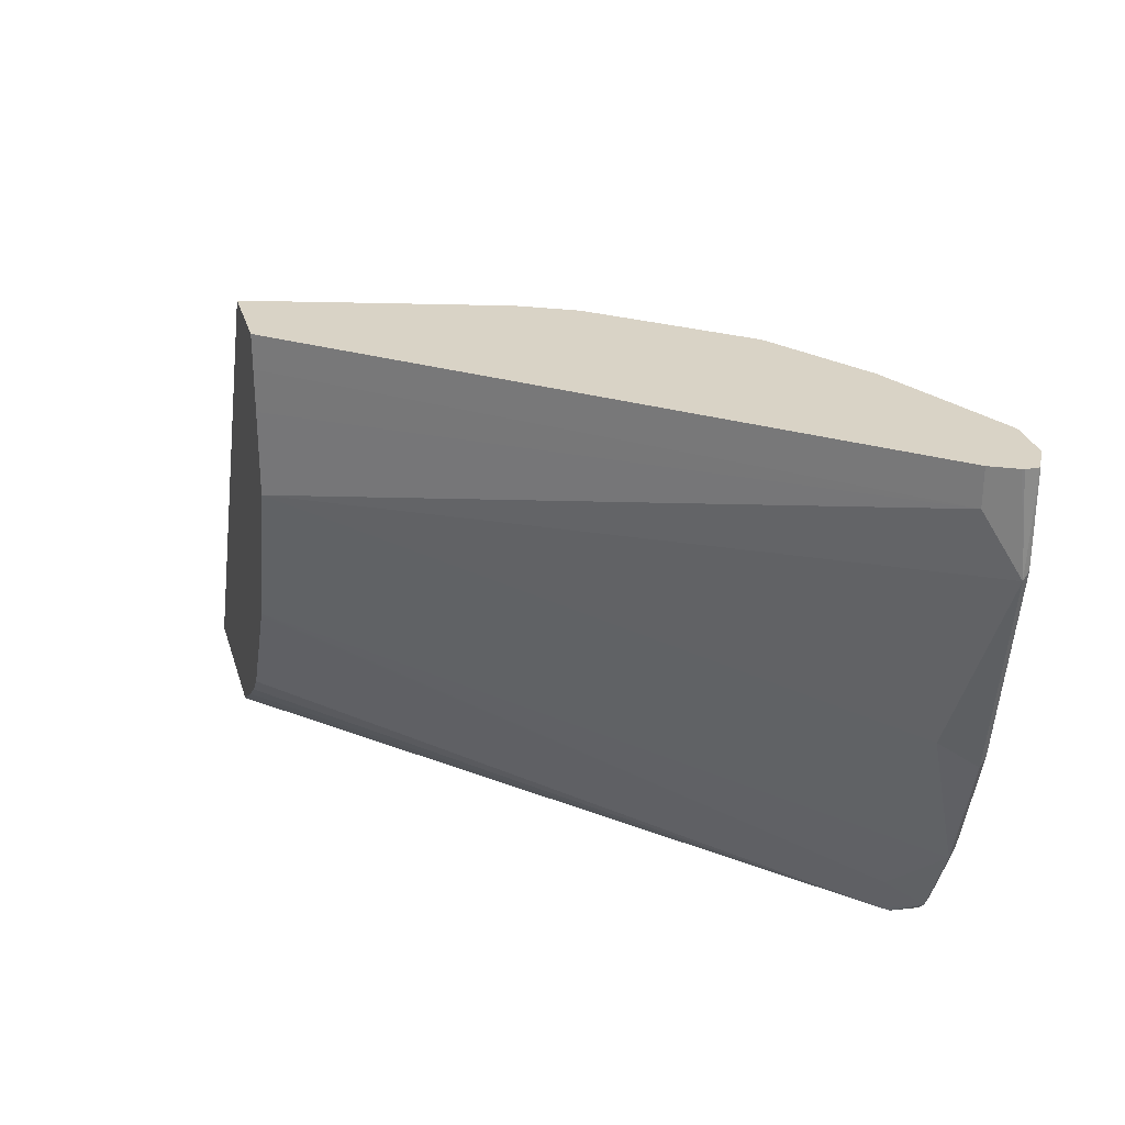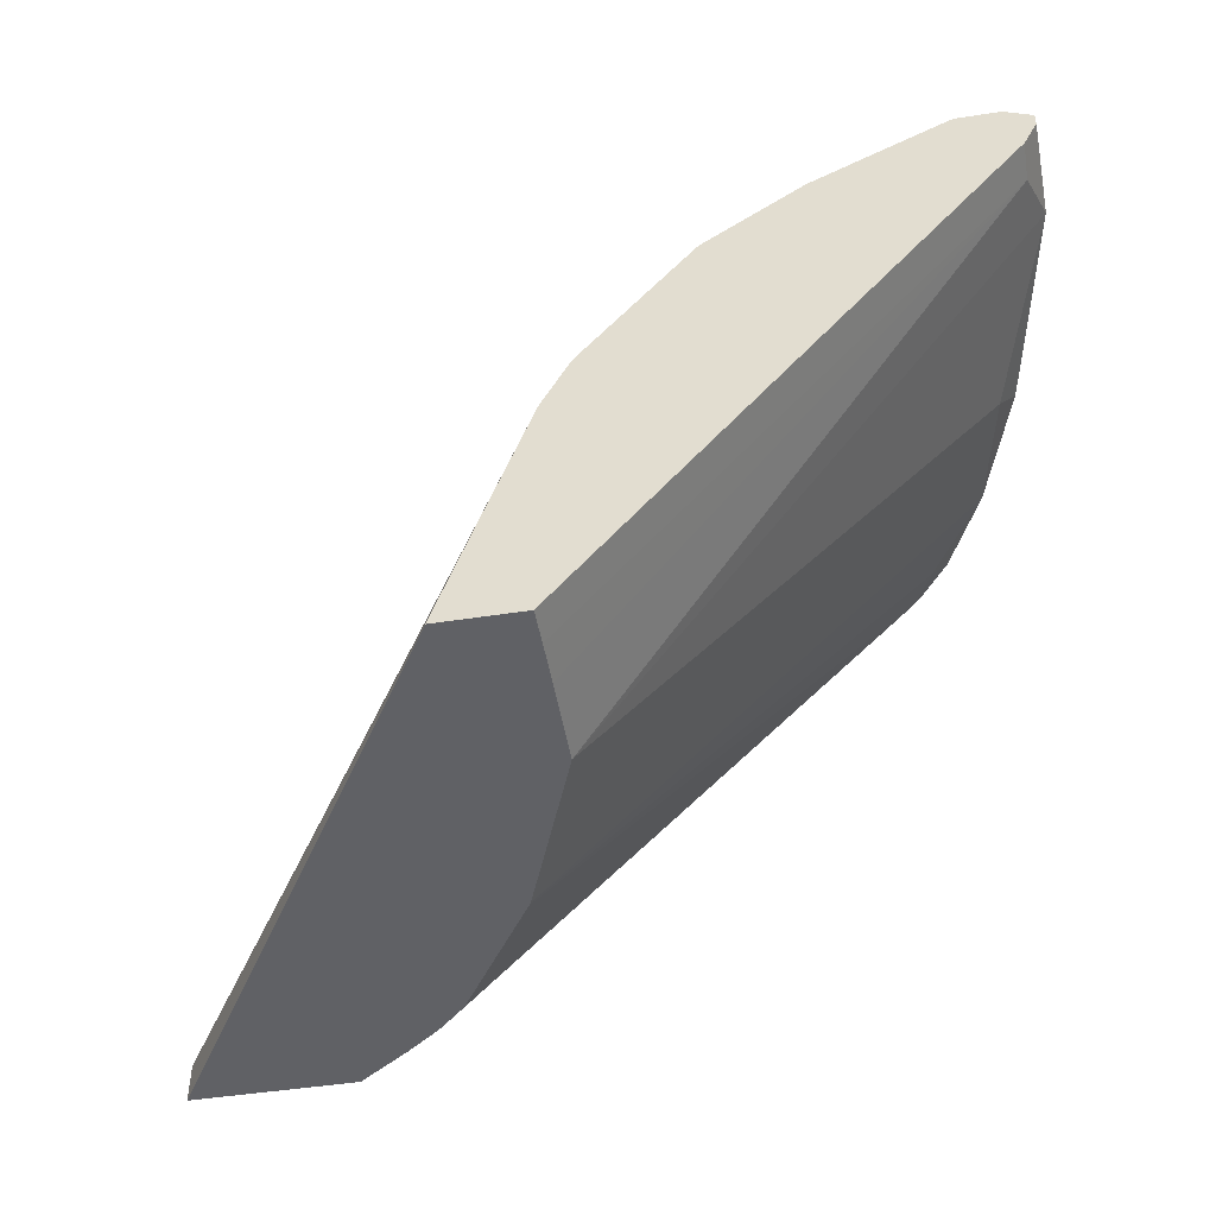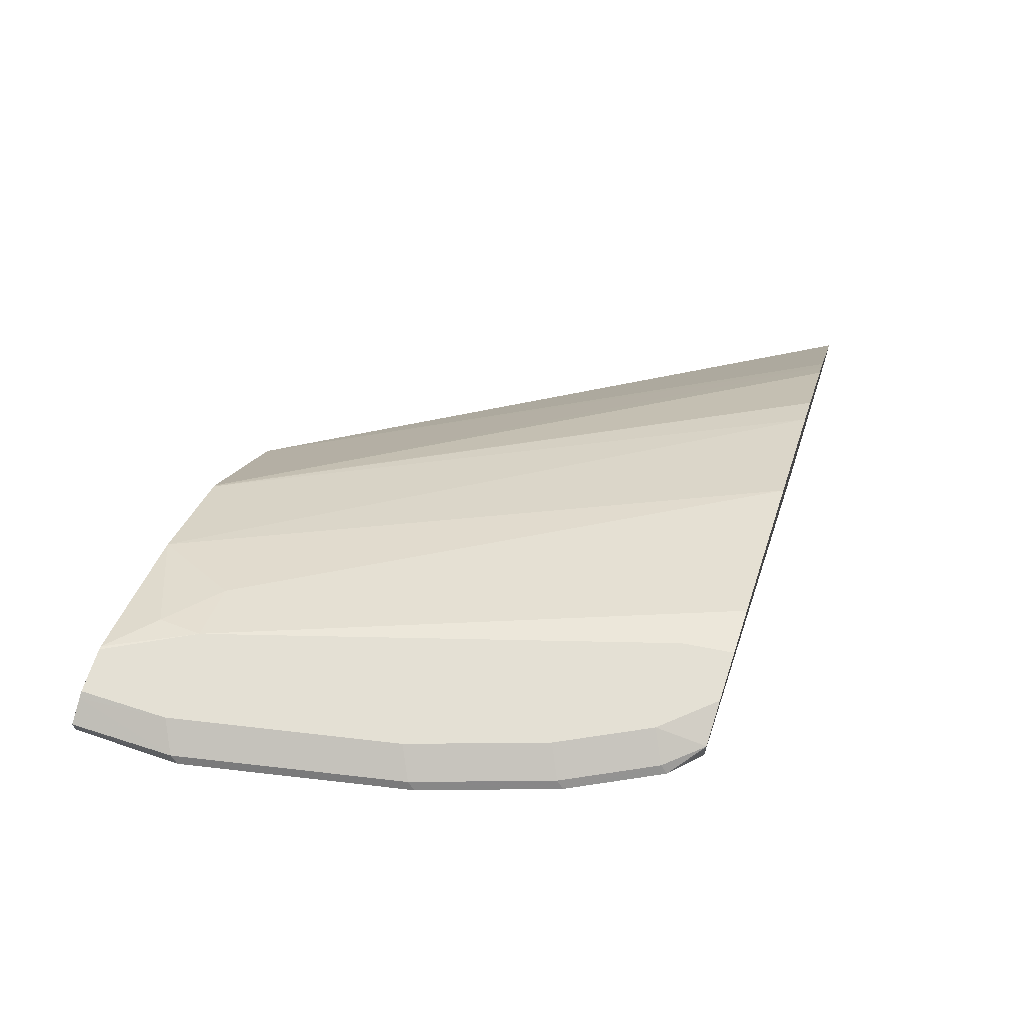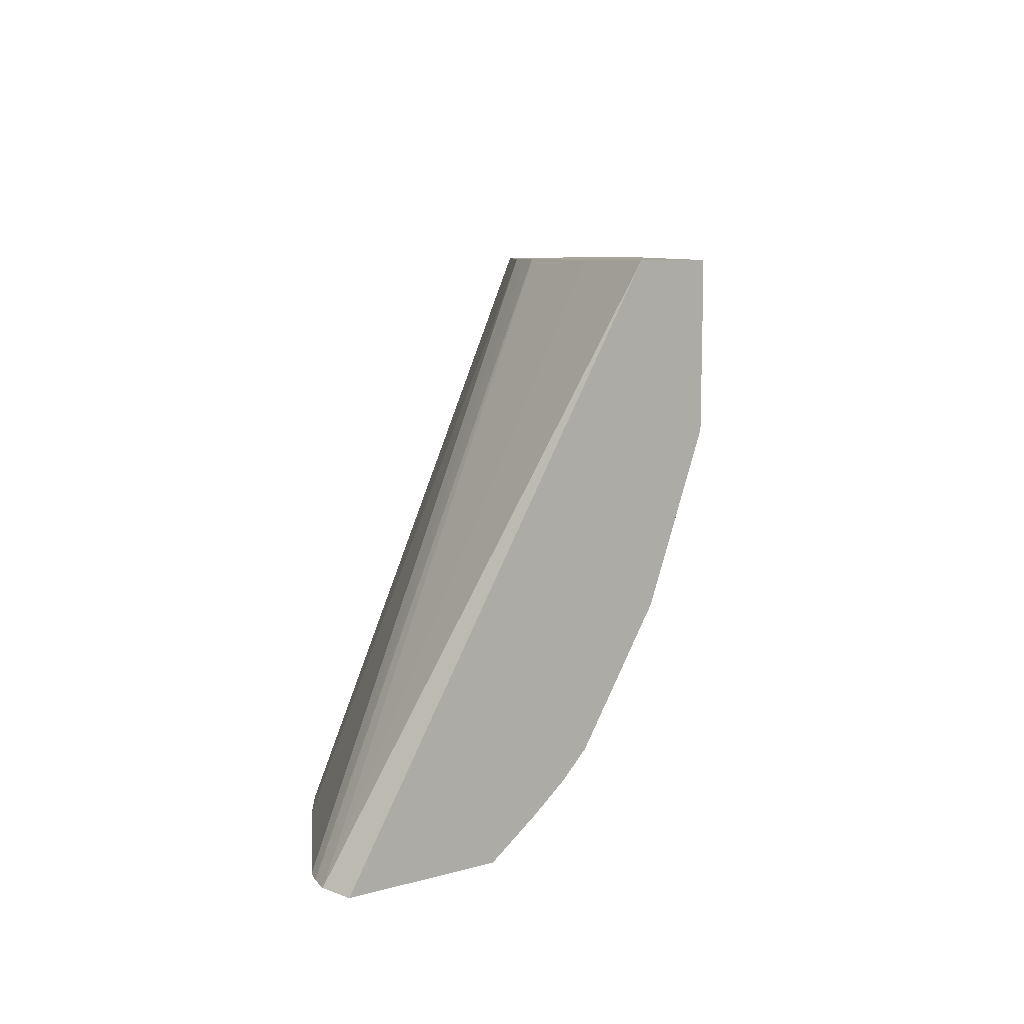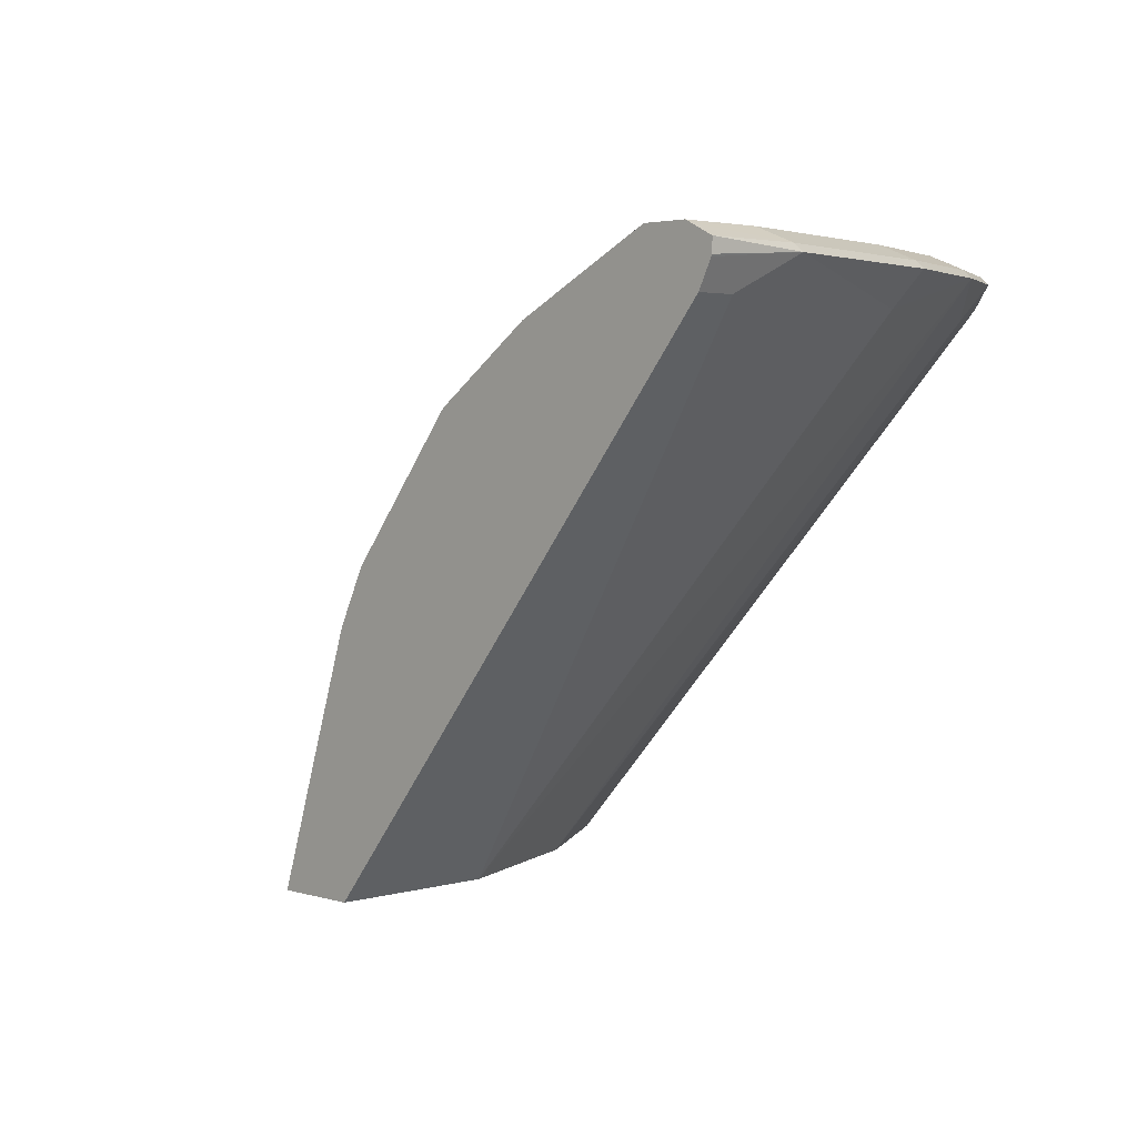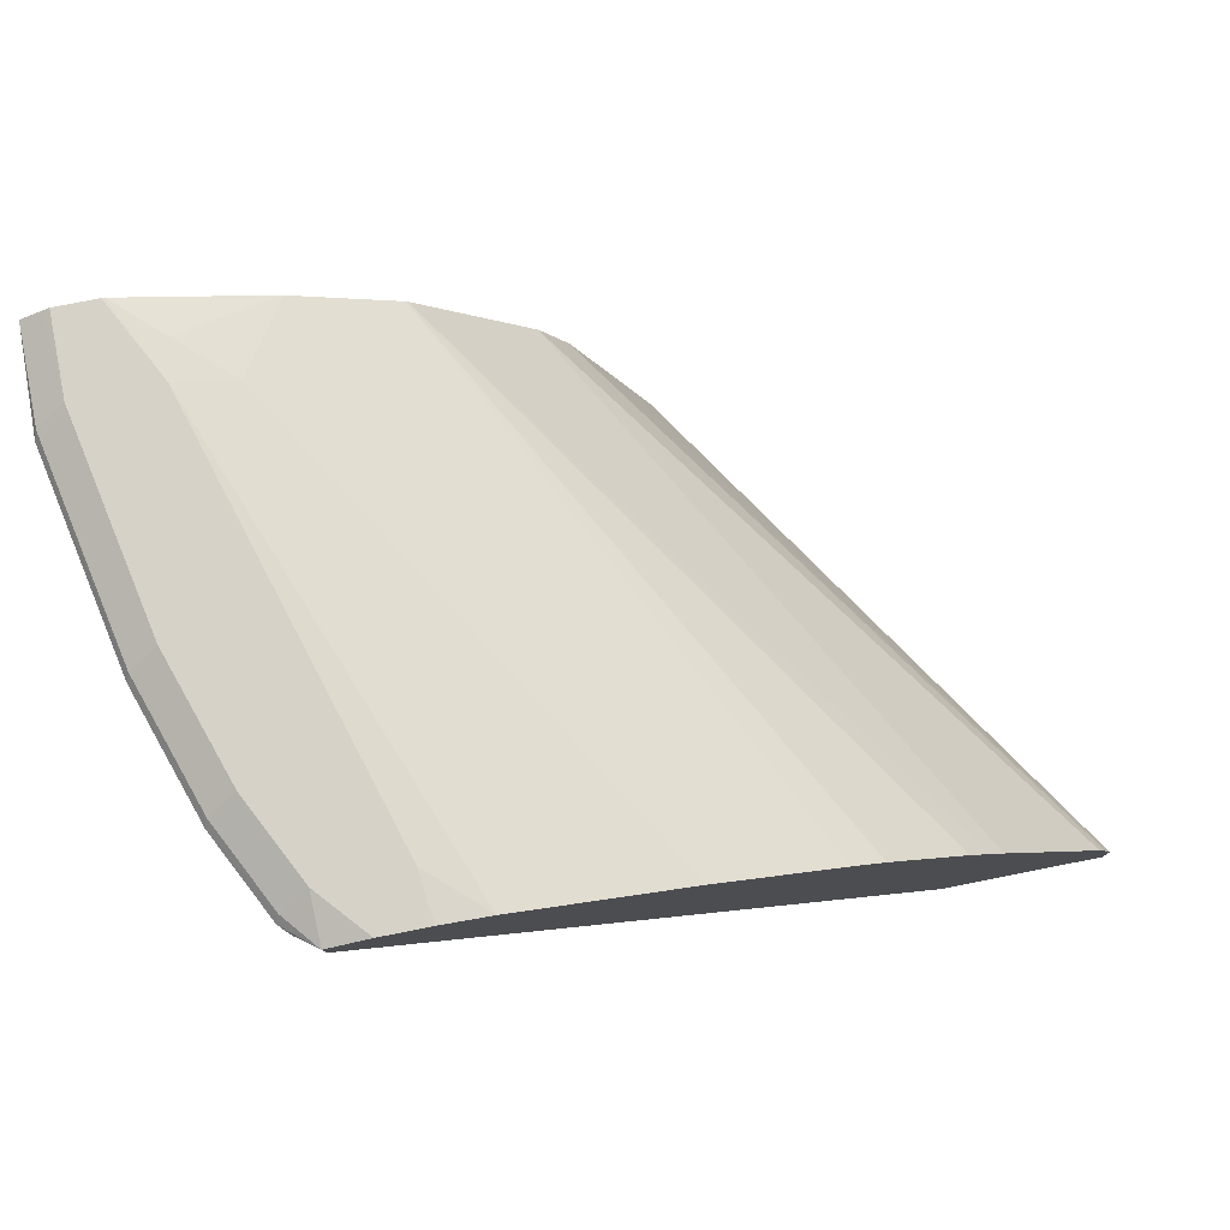
<metadata>
{"format":"obj","ext":"obj","renderer":"f3d","projection":"perspective","resolution":1024,"background":"white","views":[{"elev":28.3,"azim":74.5,"up":"+Z"},{"elev":-47.2,"azim":10.0,"up":"+Y"},{"elev":66.1,"azim":107.9,"up":"+Y"},{"elev":7.1,"azim":-41.0,"up":"+Z"},{"elev":3.0,"azim":45.8,"up":"+Y"},{"elev":77.7,"azim":168.8,"up":"+Y"}]}
</metadata>
<code>
v 0.4799 0.849 -0.001328
v 0.4825 0.8478 -0.001328
v 0.4799 0.849 -0.03693
v 0.4614 0.849 -0.001328
v 0.4922 0.8429 -0.001328
v 0.4922 0.8429 -0.04307
v 0.4614 0.849 -0.1292
v 0.46 0.8487 -0.001328
v 0.443 0.849 -0.03693
v 0.4938 0.8398 -0.04616
v 0.4922 0.8368 -0.001328
v 0.4737 0.8429 -0.1353
v 0.443 0.849 -0.1846
v 0.4407 0.8444 -0.01847
v 0.4485 0.843 -0.001328
v 0.4184 0.8368 -0.03693
v 0.3876 0.849 -0.2215
v 0.3643 0.8444 -0.2425
v 0.3273 0.826 -0.2425
v 0.4918 0.8359 -0.001328
v 0.486 0.8245 -0.01847
v 0.2954 0.5919 -0.07384
v 0.4676 0.8245 -0.1292
v 0.4753 0.8398 -0.1384
v 0.4568 0.8398 -0.1938
v 0.4553 0.8429 -0.1907
v 0.4245 0.849 -0.2215
v 0.4247 0.8309 -0.001328
v 0.437 0.8372 -0.001328
v 0.3999 0.8183 -0.001328
v 0.2905 0.8075 -0.2425
v 0.3851 0.849 -0.2425
v 0.3672 0.8451 -0.2425
v 0.486 0.8245 -0.001328
v 0.296 0.5919 -0.01679
v 0.2958 0.5919 -0.03568
v 0.2663 0.5919 -0.1464
v 0.4307 0.8245 -0.2215
v 0.4384 0.8398 -0.2307
v 0.4368 0.8429 -0.2276
v 0.4245 0.8444 -0.2425
v 0.4242 0.8445 -0.2425
v 0.4061 0.849 -0.2425
v 0.3568 0.7875 -0.001328
v 0.2351 0.7706 -0.2425
v 0.296 0.5919 -0.001328
v 0.2653 0.5919 -0.1481
v 0.4207 0.8281 -0.2425
v 0.4245 0.8306 -0.2399
v 0.4237 0.8315 -0.2425
v 0.4338 0.8398 -0.2353
v 0.3559 0.7867 -0.001328
v 0.2203 0.7593 -0.2425
v 0.259 0.5919 -0.001328
v 0.2284 0.5919 -0.2034
v 0.2162 0.5919 -0.2149
v 0.2013 0.5919 -0.2262
v 0.1777 0.5919 -0.2425
v 0.1833 0.7224 -0.2425
v 0.1731 0.7096 -0.2425
v 0.3076 0.726 -0.001328
v 0.2764 0.6447 -0.001328
v 0.1056 0.6091 -0.2425
v 0.1056 0.5919 -0.2425
v 0.1666 0.7014 -0.2425
v 0.1136 0.6276 -0.2425
v 0.3072 0.7251 -0.001328
v 0.2949 0.7001 -0.001328
v 0.1095 0.6194 -0.2425
v 0.2954 0.7014 -0.001328
v 0.301 0.7129 -0.001328
f 22 58 57
f 22 56 55
f 22 55 47
f 22 47 37
f 22 57 56
f 22 37 25
f 25 39 40
f 23 25 24
f 25 37 38
f 25 38 39
f 25 40 26
f 22 64 58
f 26 40 27
f 22 25 23
f 22 54 64
f 18 60 59
f 22 35 46
f 27 40 41
f 18 63 69
f 18 69 66
f 18 66 65
f 18 65 60
f 18 59 53
f 22 46 54
f 18 53 45
f 18 31 19
f 20 34 21
f 21 46 35
f 21 35 36
f 21 36 22
f 22 36 35
f 18 45 31
f 27 41 42
f 54 62 63
f 30 31 45
f 69 70 71
f 66 71 67
f 66 69 71
f 63 70 69
f 63 68 70
f 62 68 63
f 61 66 67
f 61 65 66
f 60 65 61
f 54 63 64
f 18 64 63
f 52 60 61
f 52 59 60
f 52 53 59
f 48 57 58
f 48 56 57
f 48 55 56
f 30 45 44
f 37 47 38
f 38 48 49
f 38 49 39
f 38 47 48
f 39 49 50
f 27 42 43
f 39 50 51
f 39 41 40
f 41 51 50
f 44 45 53
f 44 53 52
f 47 55 48
f 48 50 49
f 39 51 41
f 18 58 64
f 21 34 46
f 18 50 48
f 1 67 71
f 1 71 70
f 1 70 68
f 1 68 62
f 1 62 54
f 1 54 46
f 1 52 61
f 1 46 34
f 1 20 11
f 1 11 5
f 1 5 2
f 2 5 6
f 2 6 3
f 3 6 12
f 1 34 20
f 3 12 7
f 1 44 52
f 1 28 30
f 18 48 58
f 1 2 3
f 1 3 7
f 1 7 13
f 1 13 27
f 1 27 43
f 1 30 44
f 1 43 32
f 1 17 9
f 1 9 4
f 1 4 8
f 1 8 15
f 1 15 29
f 1 29 28
f 1 32 17
f 4 9 8
f 1 61 67
f 5 11 10
f 13 26 27
f 14 28 29
f 14 29 15
f 14 16 30
f 16 19 31
f 16 31 30
f 12 25 26
f 17 32 33
f 18 33 32
f 18 32 43
f 18 43 42
f 18 42 41
f 5 10 6
f 18 41 50
f 17 33 18
f 12 24 25
f 14 30 28
f 7 12 26
f 6 10 12
f 10 24 12
f 7 26 13
f 8 9 14
f 8 14 15
f 9 16 14
f 9 18 19
f 9 17 18
f 10 11 20
f 10 20 21
f 10 21 22
f 10 22 23
f 10 23 24
f 9 19 16

</code>
